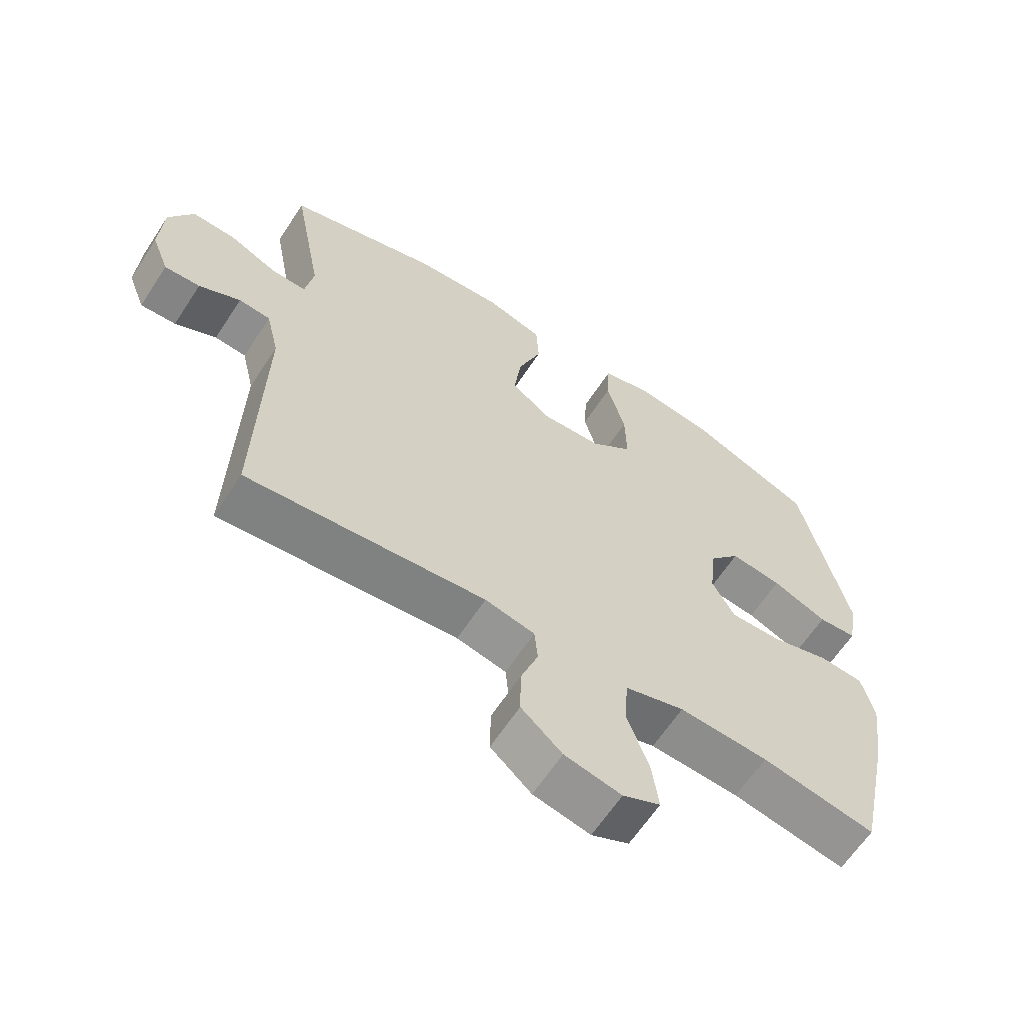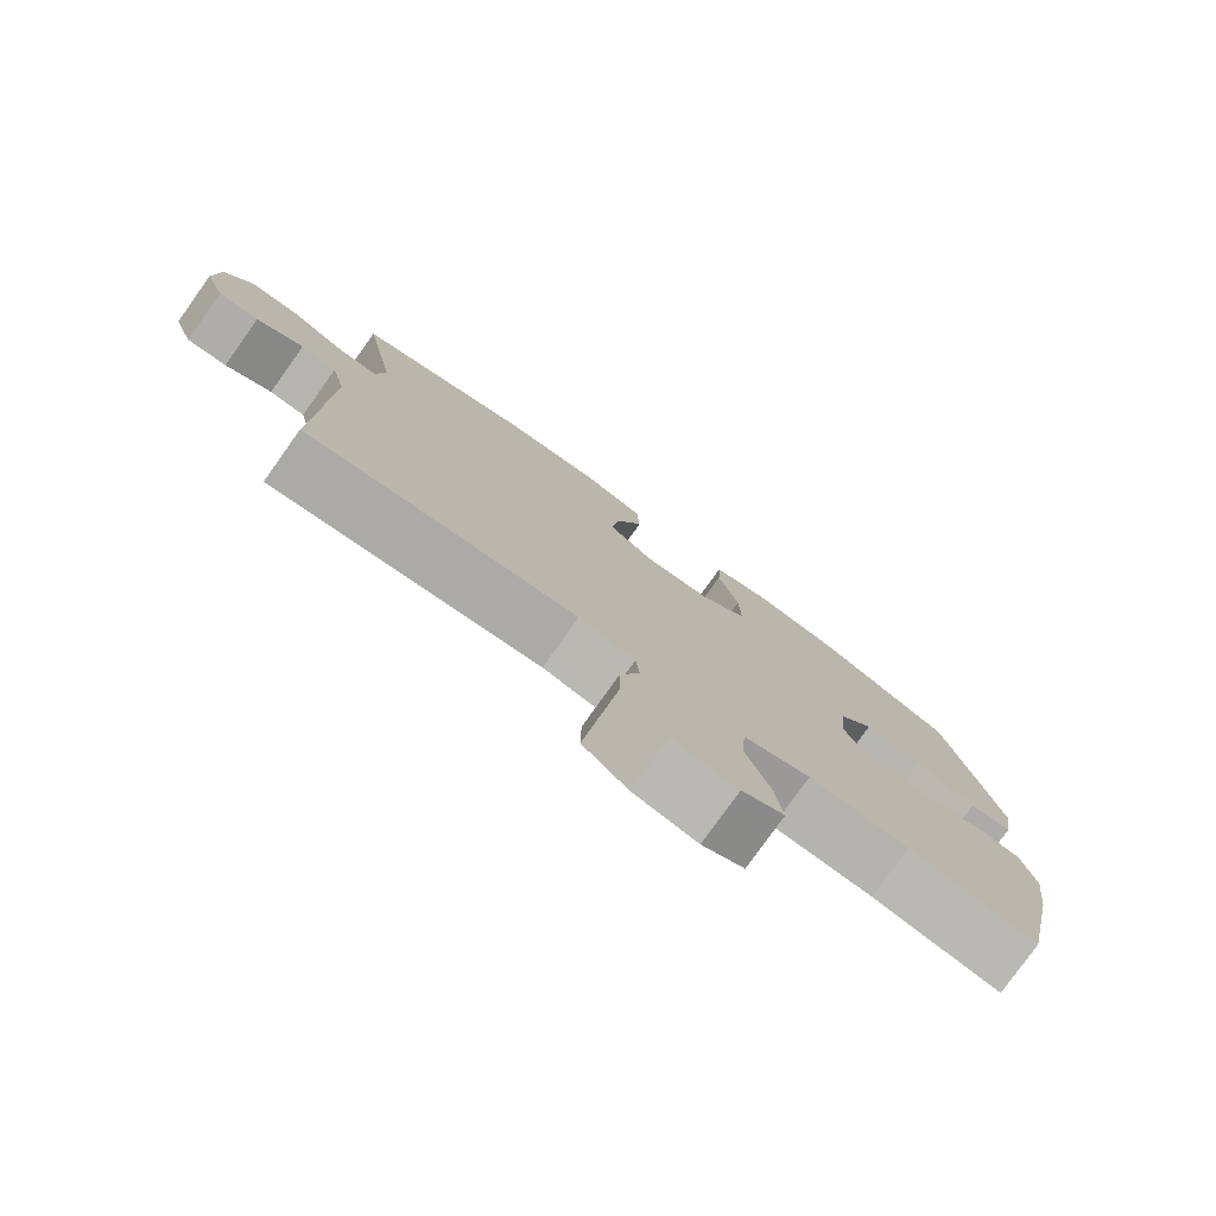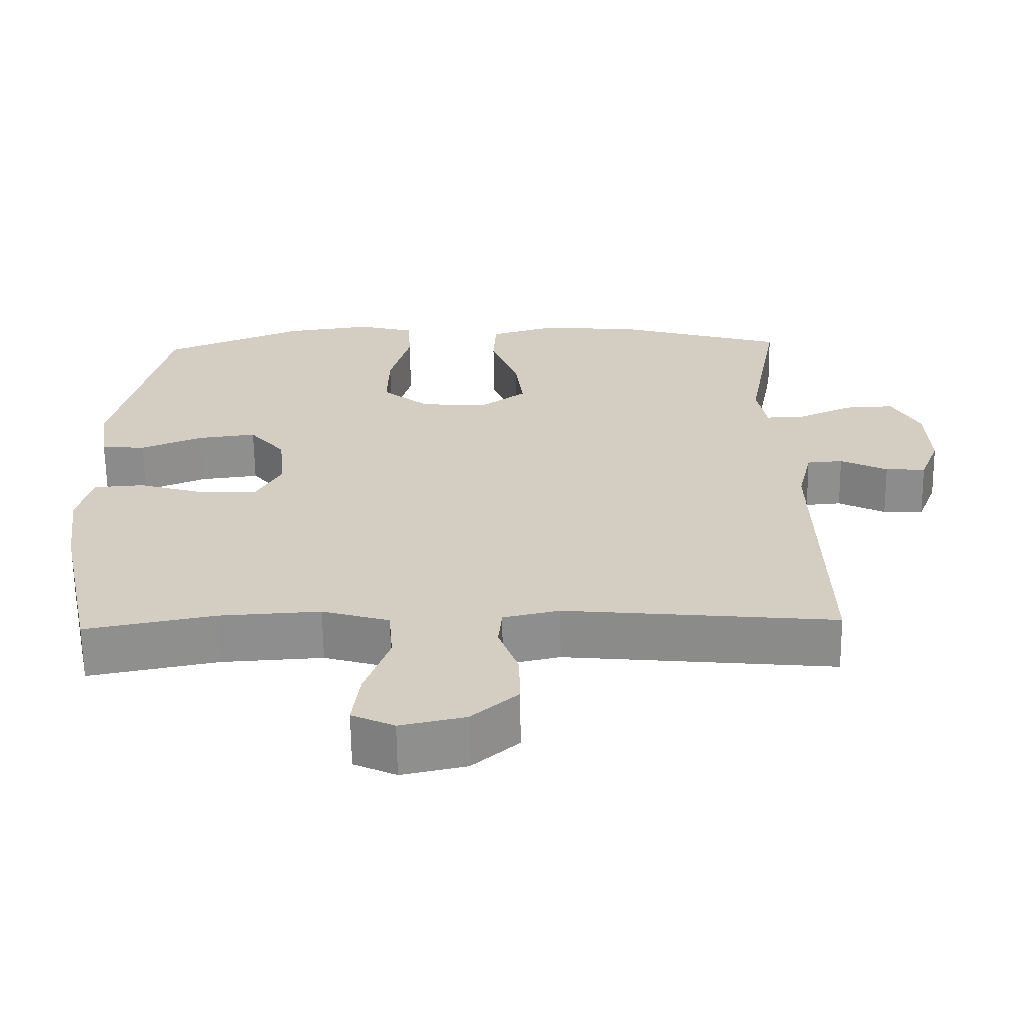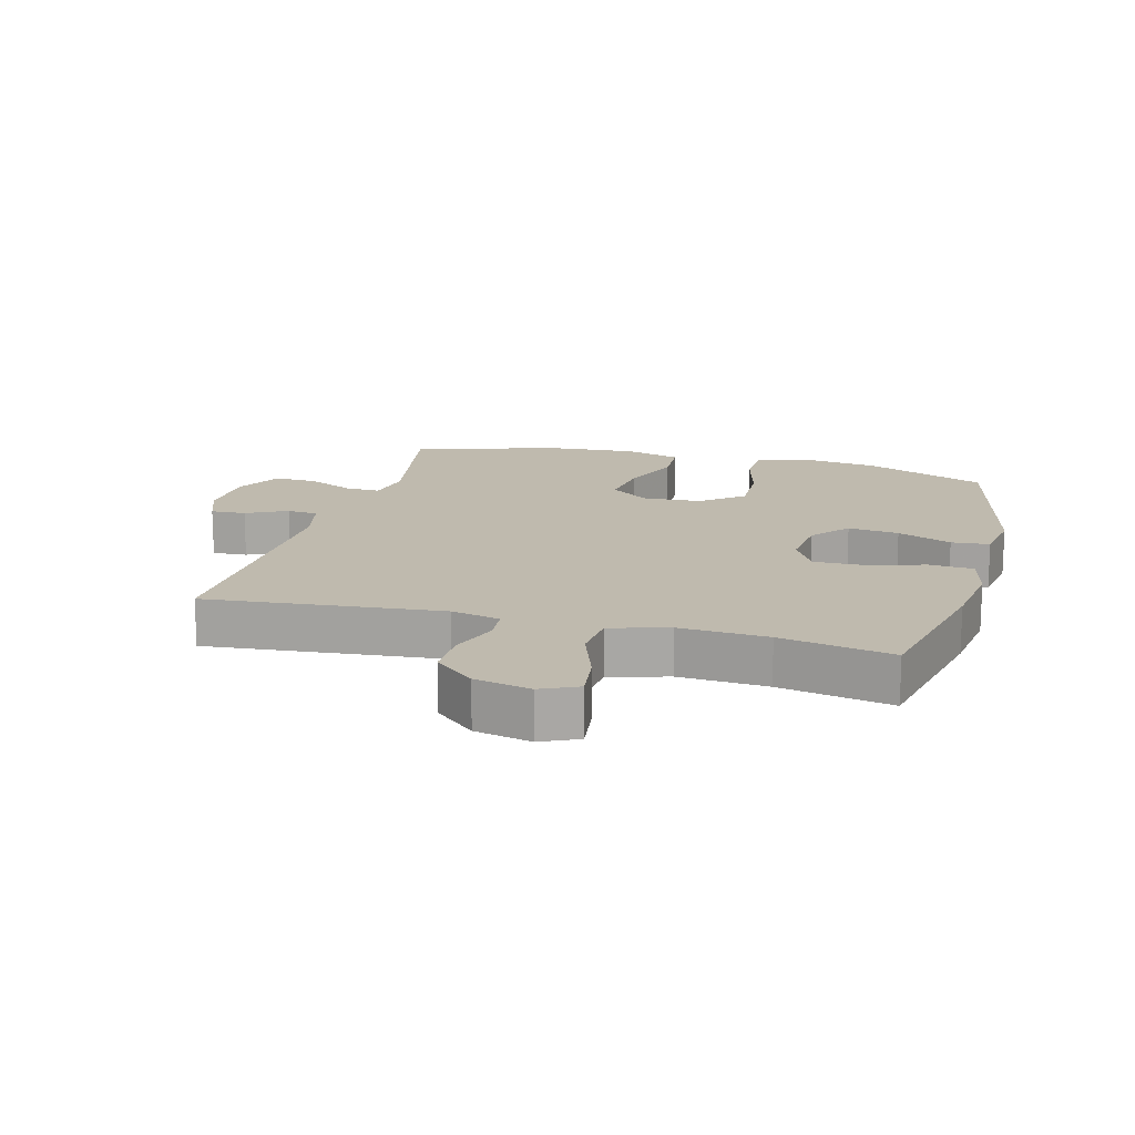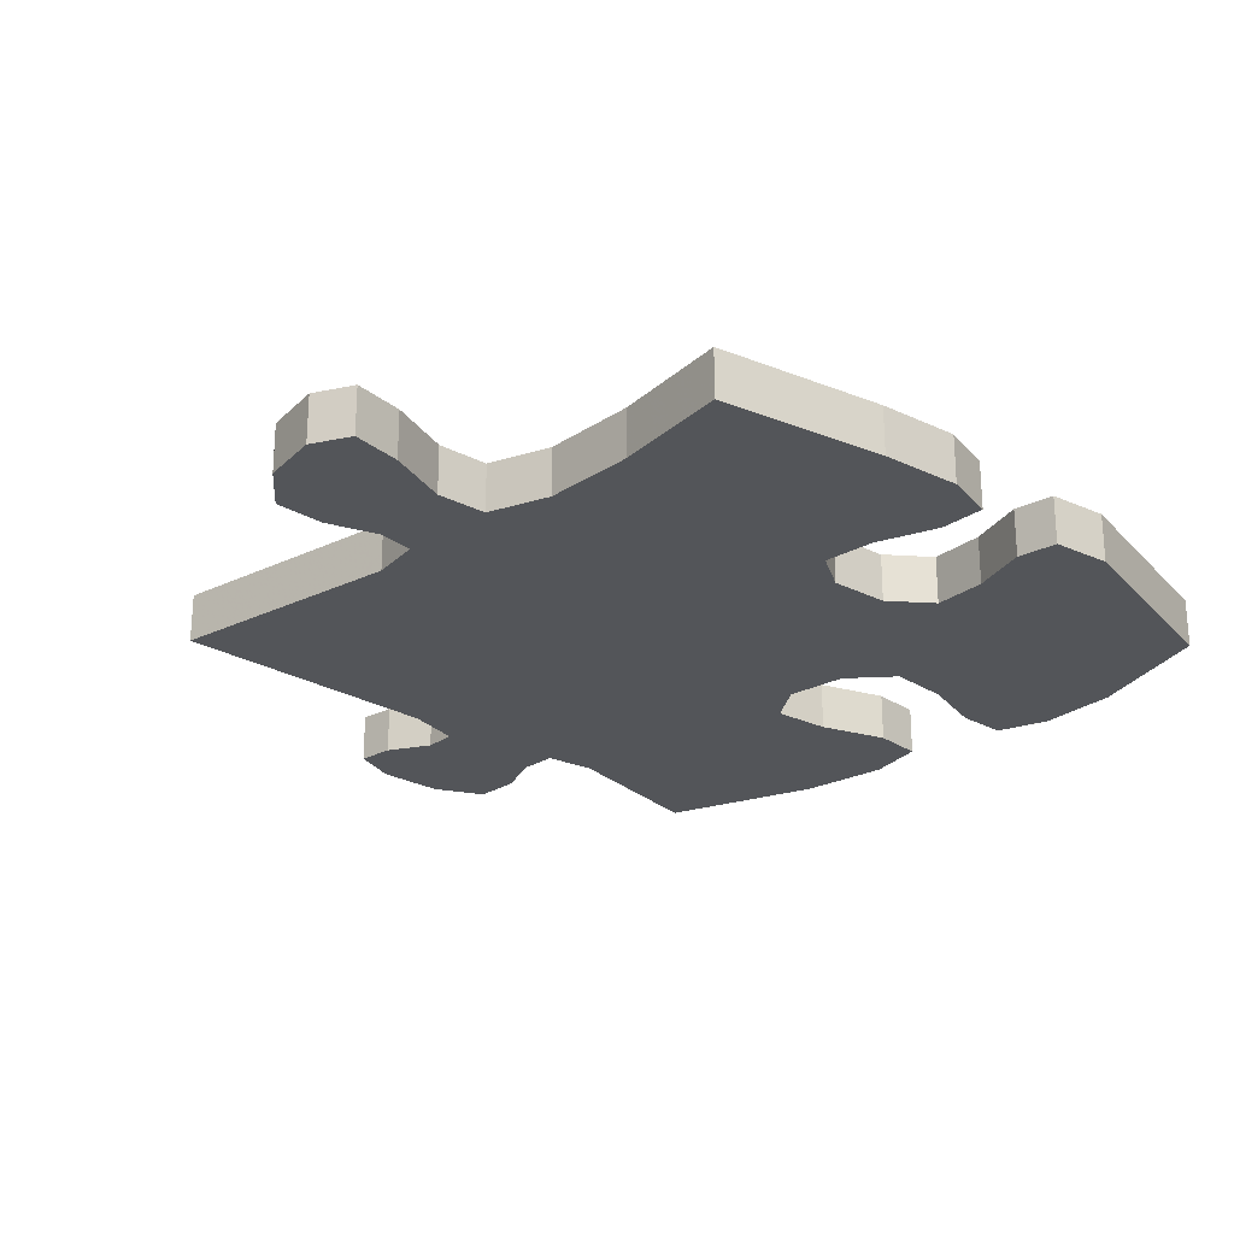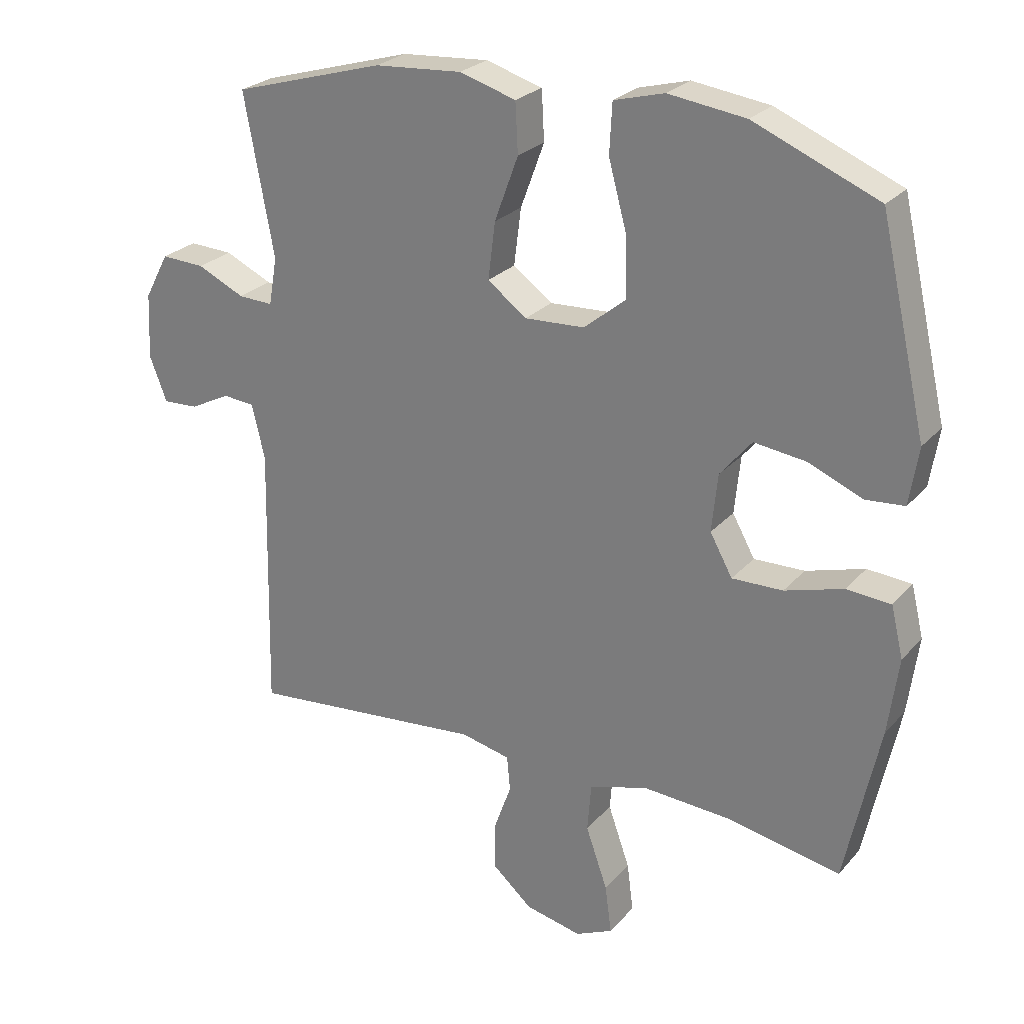
<metadata>
{"format":"obj","ext":"obj","renderer":"f3d","projection":"perspective","resolution":1024,"background":"white","views":[{"elev":-63.0,"azim":146.9,"up":"+Z"},{"elev":-78.7,"azim":144.5,"up":"+Z"},{"elev":-64.7,"azim":0.8,"up":"+Z"},{"elev":15.6,"azim":-164.8,"up":"+Y"},{"elev":-24.2,"azim":-135.7,"up":"+Y"},{"elev":25.6,"azim":-148.8,"up":"+Z"}]}
</metadata>
<code>
v -0.5 0.07 -0.5
v -0.553 0.07 -0.251
v -0.569 0.07 -0.131
v -0.55 0.07 -0.052
v -0.481 0.07 -0.047
v -0.39 0.07 -0.074
v -0.311 0.07 -0.076
v -0.276 0.07 -0.013
v -0.285 0.07 0.077
v -0.334 0.07 0.136
v -0.414 0.07 0.126
v -0.499 0.07 0.091
v -0.559 0.07 0.096
v -0.573 0.07 0.185
v -0.5 0.07 0.5
v -0.307 0.07 0.58
v -0.187 0.07 0.596
v -0.109 0.07 0.575
v -0.105 0.07 0.498
v -0.133 0.07 0.395
v -0.135 0.07 0.301
v -0.07 0.07 0.248
v 0.023 0.07 0.243
v 0.084 0.07 0.288
v 0.073 0.07 0.376
v 0.036 0.07 0.476
v 0.04 0.07 0.553
v 0.128 0.07 0.579
v 0.264 0.07 0.569
v 0.5 0.07 0.5
v 0.454 0.07 0.251
v 0.467 0.07 0.177
v 0.521 0.07 0.179
v 0.595 0.07 0.213
v 0.663 0.07 0.216
v 0.701 0.07 0.145
v 0.706 0.07 0.043
v 0.679 0.07 -0.027
v 0.624 0.07 -0.024
v 0.56 0.07 0.008
v 0.511 0.07 0.004
v 0.491 0.07 -0.081
v 0.5 0.07 -0.5
v 0.131 0.07 -0.464
v 0.054 0.07 -0.481
v 0.049 0.07 -0.536
v 0.076 0.07 -0.611
v 0.077 0.07 -0.686
v 0.014 0.07 -0.741
v -0.074 0.07 -0.76
v -0.132 0.07 -0.733
v -0.122 0.07 -0.657
v -0.088 0.07 -0.561
v -0.094 0.07 -0.485
v -0.186 0.07 -0.458
v -0.324 0.07 -0.466
v -0.5 0 -0.5
v -0.553 0 -0.251
v -0.569 0 -0.131
v -0.55 0 -0.052
v -0.481 0 -0.047
v -0.39 0 -0.074
v -0.311 0 -0.076
v -0.276 0 -0.013
v -0.285 0 0.077
v -0.334 0 0.136
v -0.414 0 0.126
v -0.499 0 0.091
v -0.559 0 0.096
v -0.573 0 0.185
v -0.5 0 0.5
v -0.307 0 0.58
v -0.187 0 0.596
v -0.109 0 0.575
v -0.105 0 0.498
v -0.133 0 0.395
v -0.135 0 0.301
v -0.07 0 0.248
v 0.023 0 0.243
v 0.084 0 0.288
v 0.073 0 0.376
v 0.036 0 0.476
v 0.04 0 0.553
v 0.128 0 0.579
v 0.264 0 0.569
v 0.5 0 0.5
v 0.454 0 0.251
v 0.467 0 0.177
v 0.521 0 0.179
v 0.595 0 0.213
v 0.663 0 0.216
v 0.701 0 0.145
v 0.706 0 0.043
v 0.679 0 -0.027
v 0.624 0 -0.024
v 0.56 0 0.008
v 0.511 0 0.004
v 0.491 0 -0.081
v 0.5 0 -0.5
v 0.131 0 -0.464
v 0.054 0 -0.481
v 0.049 0 -0.536
v 0.076 0 -0.611
v 0.077 0 -0.686
v 0.014 0 -0.741
v -0.074 0 -0.76
v -0.132 0 -0.733
v -0.122 0 -0.657
v -0.088 0 -0.561
v -0.094 0 -0.485
v -0.186 0 -0.458
v -0.324 0 -0.466
f 50 51 52 53
f 48 49 50 53
f 46 47 48 53
f 45 46 53 54
f 44 45 54 55
f 42 43 44
f 41 42 44 55
f 37 38 39 40
f 37 40 41
f 36 37 41
f 33 34 35 36
f 32 33 36 41
f 28 29 30 31
f 28 31 32
f 25 26 27 28
f 24 25 28 32
f 23 24 32 41
f 17 18 19 20
f 17 20 21
f 16 17 21
f 15 16 21
f 14 15 21 22
f 11 12 13 14
f 10 11 14 22
f 3 4 5 6
f 3 6 7
f 56 1 2 3
f 56 3 7
f 55 56 7 8
f 41 55 8 9
f 22 23 41
f 9 10 22 41
f 109 108 107 106
f 109 106 105 104
f 109 104 103 102
f 110 109 102 101
f 111 110 101 100
f 100 99 98
f 111 100 98 97
f 96 95 94 93
f 97 96 93
f 97 93 92
f 92 91 90 89
f 97 92 89 88
f 87 86 85 84
f 88 87 84
f 84 83 82 81
f 88 84 81 80
f 97 88 80 79
f 76 75 74 73
f 77 76 73
f 77 73 72
f 77 72 71
f 78 77 71 70
f 70 69 68 67
f 78 70 67 66
f 62 61 60 59
f 63 62 59
f 59 58 57 112
f 63 59 112
f 64 63 112 111
f 65 64 111 97
f 97 79 78
f 97 78 66 65
f 1 57 58 2
f 2 58 59 3
f 3 59 60 4
f 4 60 61 5
f 5 61 62 6
f 6 62 63 7
f 7 63 64 8
f 8 64 65 9
f 9 65 66 10
f 10 66 67 11
f 11 67 68 12
f 12 68 69 13
f 13 69 70 14
f 14 70 71 15
f 15 71 72 16
f 16 72 73 17
f 17 73 74 18
f 18 74 75 19
f 19 75 76 20
f 20 76 77 21
f 21 77 78 22
f 22 78 79 23
f 23 79 80 24
f 24 80 81 25
f 25 81 82 26
f 26 82 83 27
f 27 83 84 28
f 28 84 85 29
f 29 85 86 30
f 30 86 87 31
f 31 87 88 32
f 32 88 89 33
f 33 89 90 34
f 34 90 91 35
f 35 91 92 36
f 36 92 93 37
f 37 93 94 38
f 38 94 95 39
f 39 95 96 40
f 40 96 97 41
f 41 97 98 42
f 42 98 99 43
f 43 99 100 44
f 44 100 101 45
f 45 101 102 46
f 46 102 103 47
f 47 103 104 48
f 48 104 105 49
f 49 105 106 50
f 50 106 107 51
f 51 107 108 52
f 52 108 109 53
f 53 109 110 54
f 54 110 111 55
f 55 111 112 56
f 56 112 57 1

</code>
